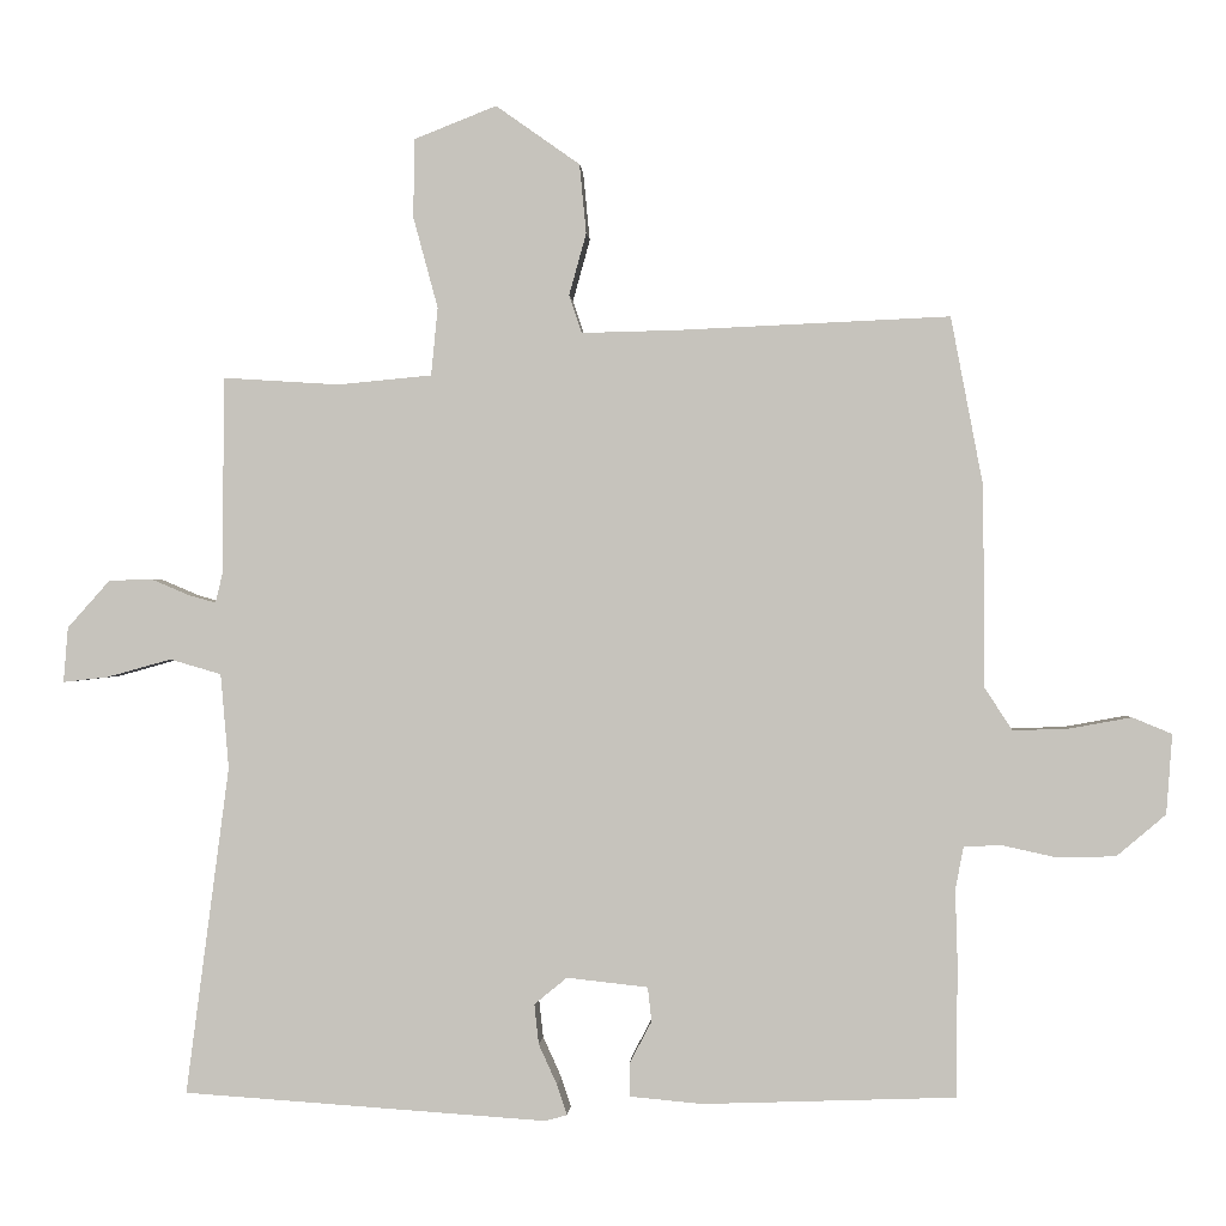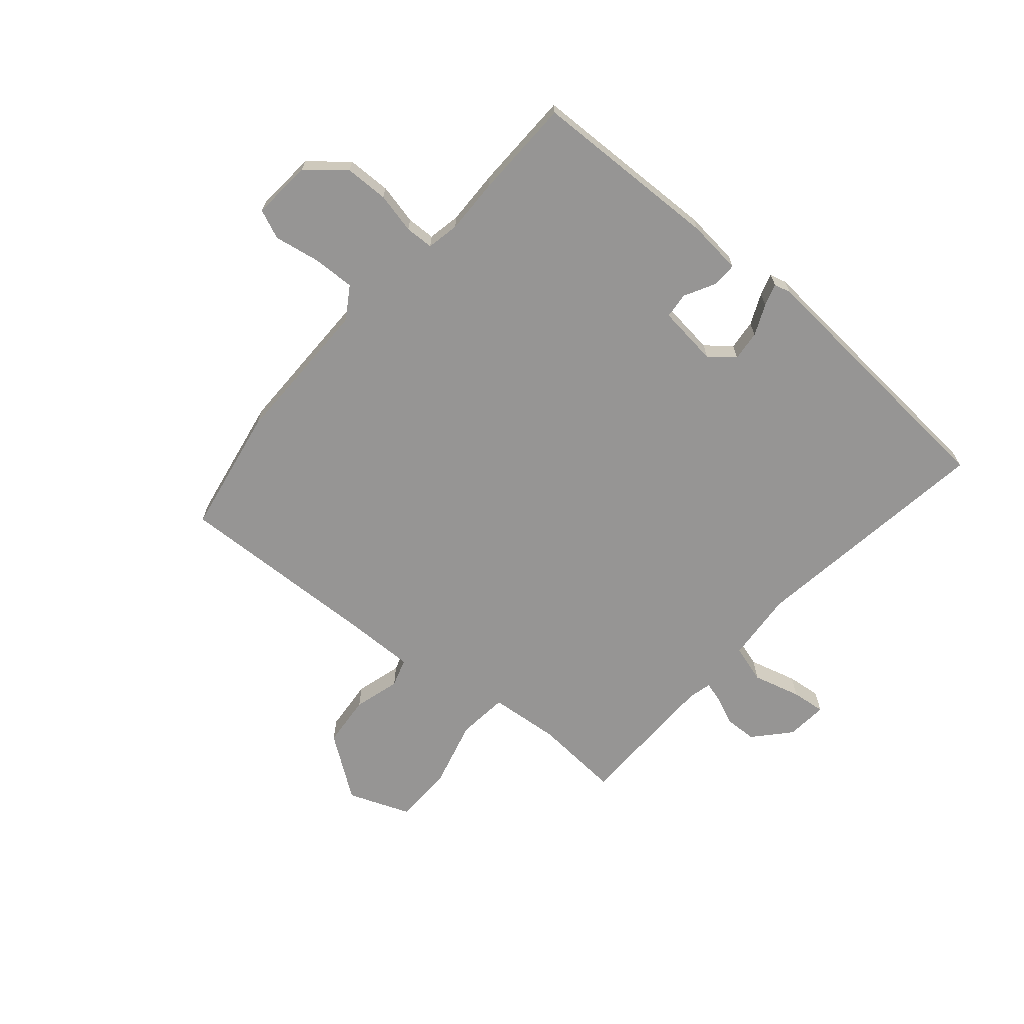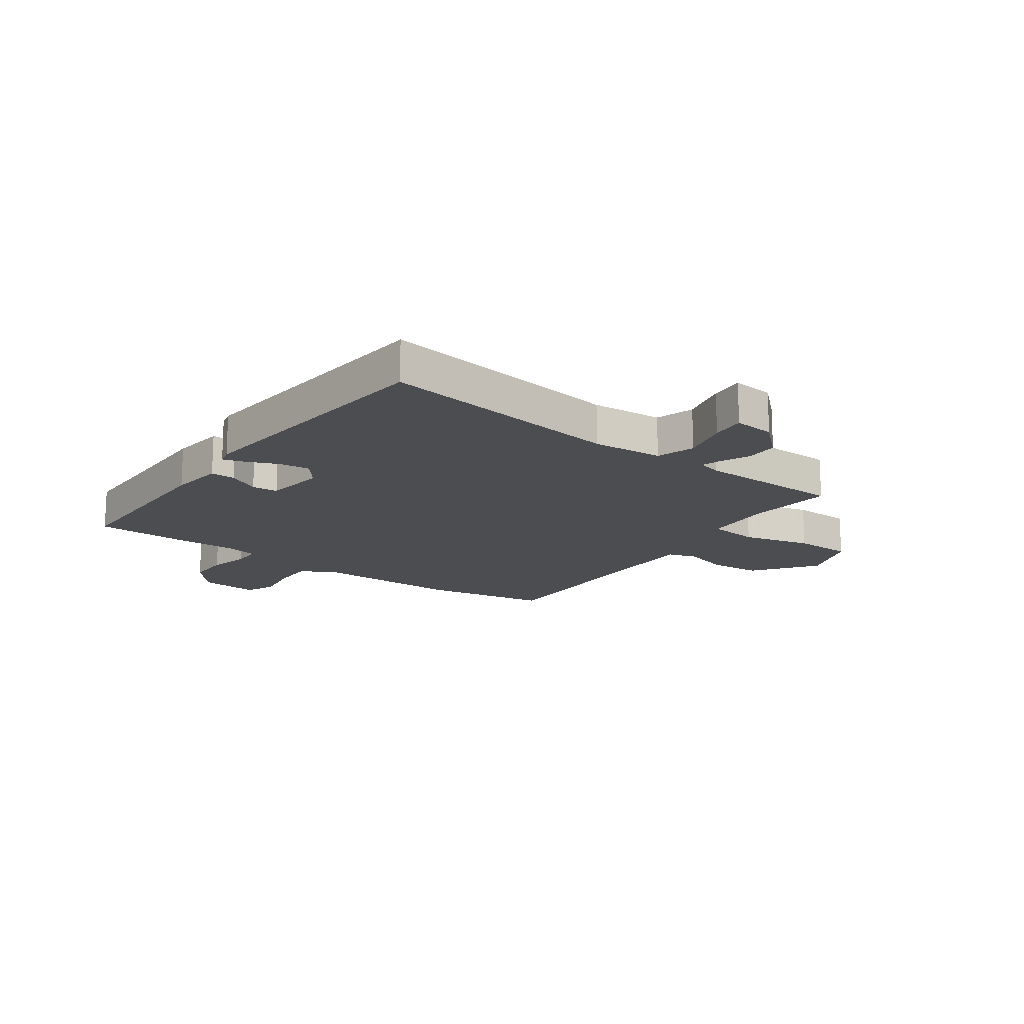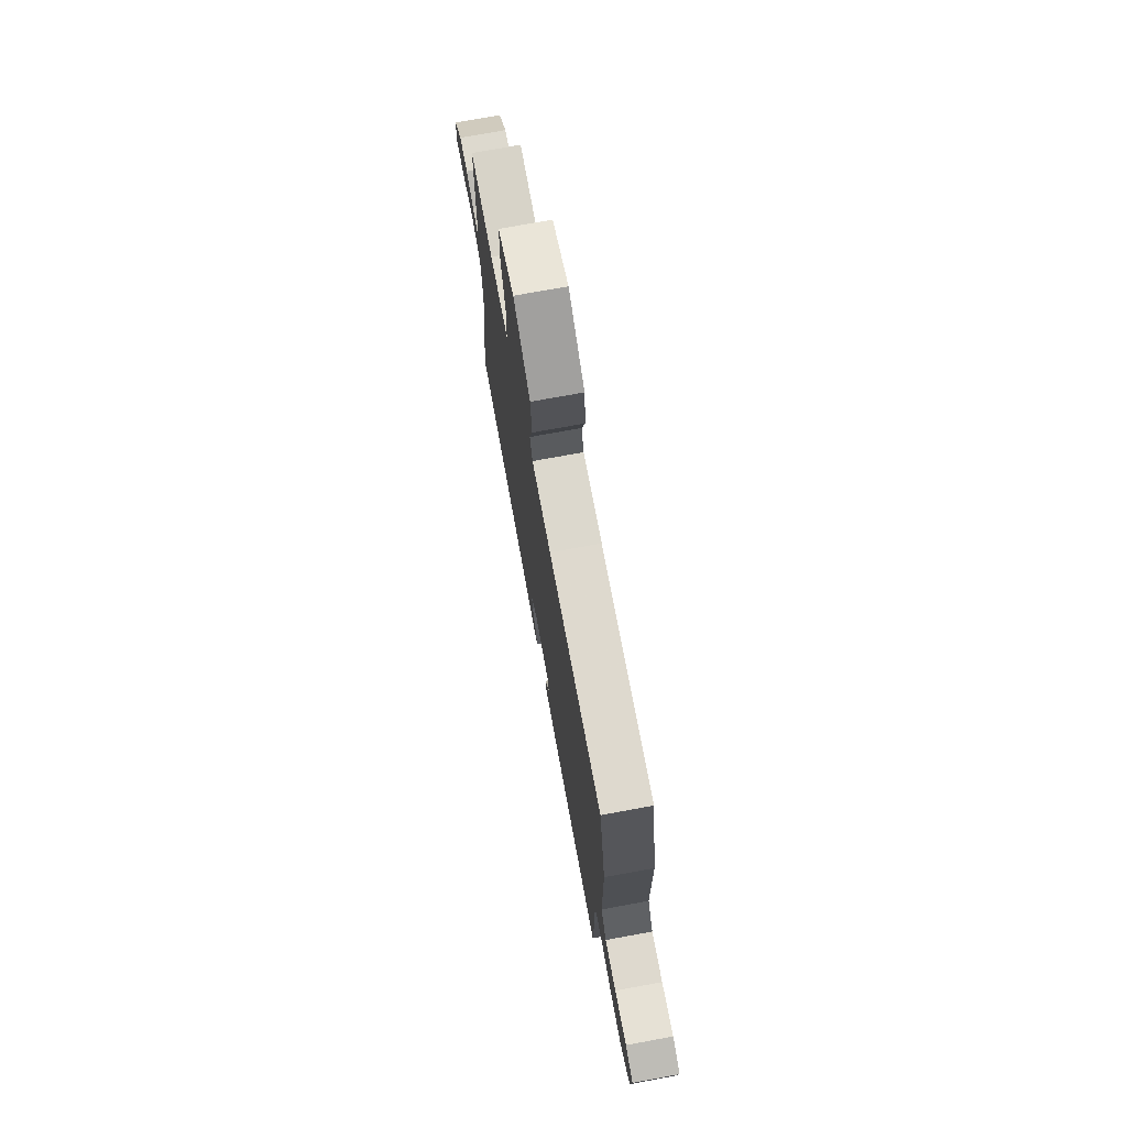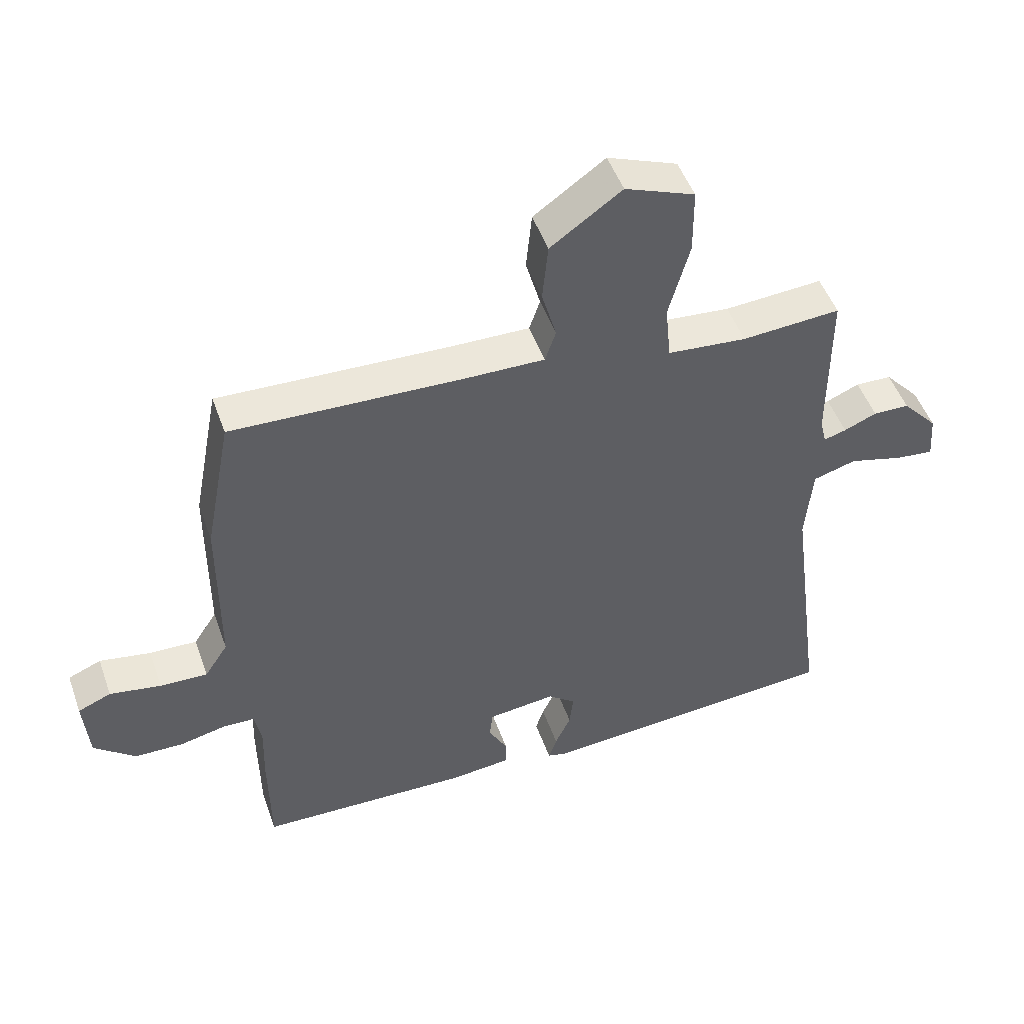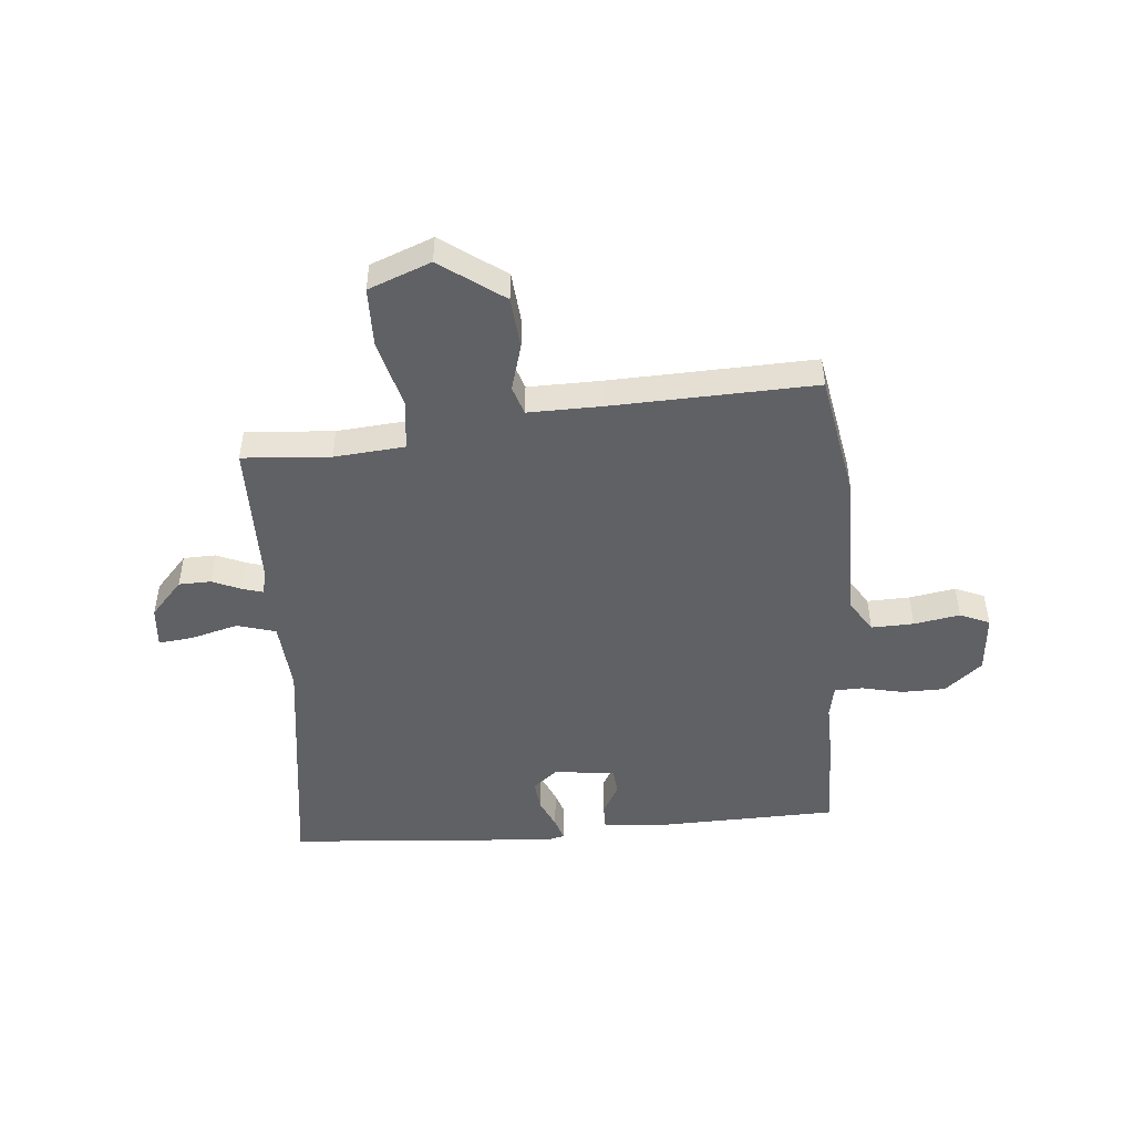
<metadata>
{"format":"obj","ext":"obj","renderer":"f3d","projection":"perspective","resolution":1024,"background":"white","views":[{"elev":-0.1,"azim":3.5,"up":"+Z"},{"elev":-67.6,"azim":139.0,"up":"+Y"},{"elev":-16.0,"azim":-126.9,"up":"+Y"},{"elev":73.7,"azim":79.6,"up":"+Z"},{"elev":49.7,"azim":160.6,"up":"+Z"},{"elev":-48.2,"azim":4.5,"up":"+Y"}]}
</metadata>
<code>
v 0.502 0.07 -0.327
v 0.5 0.07 -0.505
v 0.161 0.07 -0.517
v 0.063 0.07 -0.508
v 0.063 0.07 -0.464
v 0.093 0.07 -0.407
v 0.088 0.07 -0.361
v -0.021 0.07 -0.349
v -0.065 0.07 -0.385
v -0.059 0.07 -0.439
v -0.034 0.07 -0.494
v -0.021 0.07 -0.534
v -0.051 0.07 -0.542
v -0.539 0.07 -0.509
v -0.481 0.07 -0.068
v -0.492 0.07 0.059
v -0.561 0.07 0.079
v -0.647 0.07 0.055
v -0.708 0.07 0.048
v -0.702 0.07 0.122
v -0.645 0.07 0.186
v -0.587 0.07 0.188
v -0.535 0.07 0.166
v -0.499 0.07 0.156
v -0.489 0.07 0.198
v -0.488 0.07 0.461
v -0.331 0.07 0.451
v -0.205 0.07 0.463
v -0.196 0.07 0.554
v -0.229 0.07 0.676
v -0.228 0.07 0.782
v -0.117 0.07 0.826
v -0.004 0.07 0.746
v 0.005 0.07 0.653
v -0.018 0.07 0.57
v -0.001 0.07 0.519
v 0.13 0.07 0.522
v 0.493 0.07 0.538
v 0.536 0.07 0.312
v 0.538 0.07 0.042
v 0.575 0.07 -0.015
v 0.651 0.07 -0.012
v 0.733 0.07 0.003
v 0.786 0.07 -0.019
v 0.778 0.07 -0.126
v 0.712 0.07 -0.182
v 0.634 0.07 -0.184
v 0.561 0.07 -0.168
v 0.51 0.07 -0.17
v 0.499 0.07 -0.228
v 0.502 0 -0.327
v 0.5 0 -0.505
v 0.161 0 -0.517
v 0.063 0 -0.508
v 0.063 0 -0.464
v 0.093 0 -0.407
v 0.088 0 -0.361
v -0.021 0 -0.349
v -0.065 0 -0.385
v -0.059 0 -0.439
v -0.034 0 -0.494
v -0.021 0 -0.534
v -0.051 0 -0.542
v -0.539 0 -0.509
v -0.481 0 -0.068
v -0.492 0 0.059
v -0.561 0 0.079
v -0.647 0 0.055
v -0.708 0 0.048
v -0.702 0 0.122
v -0.645 0 0.186
v -0.587 0 0.188
v -0.535 0 0.166
v -0.499 0 0.156
v -0.489 0 0.198
v -0.488 0 0.461
v -0.331 0 0.451
v -0.205 0 0.463
v -0.196 0 0.554
v -0.229 0 0.676
v -0.228 0 0.782
v -0.117 0 0.826
v -0.004 0 0.746
v 0.005 0 0.653
v -0.018 0 0.57
v -0.001 0 0.519
v 0.13 0 0.522
v 0.493 0 0.538
v 0.536 0 0.312
v 0.538 0 0.042
v 0.575 0 -0.015
v 0.651 0 -0.012
v 0.733 0 0.003
v 0.786 0 -0.019
v 0.778 0 -0.126
v 0.712 0 -0.182
v 0.634 0 -0.184
v 0.561 0 -0.168
v 0.51 0 -0.17
v 0.499 0 -0.228
f 46 47 48
f 45 46 48
f 44 45 48
f 43 44 48
f 42 43 48
f 41 42 48 49
f 40 41 49
f 40 49 50
f 39 40 50
f 38 39 50
f 37 38 50
f 33 34 35
f 32 33 35
f 31 32 35
f 30 31 35
f 29 30 35
f 28 29 35 36
f 25 26 27
f 24 25 27 28
f 21 22 23
f 20 21 23
f 19 20 23
f 18 19 23
f 17 18 23
f 16 17 23 24
f 50 1 2
f 37 50 2
f 36 37 2
f 28 36 2
f 24 28 2
f 16 24 2
f 15 16 2
f 4 5 6
f 3 4 6
f 2 3 6
f 2 6 7
f 15 2 7
f 13 14 15
f 12 13 15
f 11 12 15
f 10 11 15
f 9 10 15
f 8 9 15
f 7 8 15
f 98 97 96
f 98 96 95
f 98 95 94
f 98 94 93
f 98 93 92
f 99 98 92 91
f 99 91 90
f 100 99 90
f 100 90 89
f 100 89 88
f 100 88 87
f 85 84 83
f 85 83 82
f 85 82 81
f 85 81 80
f 85 80 79
f 86 85 79 78
f 77 76 75
f 78 77 75 74
f 73 72 71
f 73 71 70
f 73 70 69
f 73 69 68
f 73 68 67
f 74 73 67 66
f 52 51 100
f 52 100 87
f 52 87 86
f 52 86 78
f 52 78 74
f 52 74 66
f 52 66 65
f 56 55 54
f 56 54 53
f 56 53 52
f 57 56 52
f 57 52 65
f 65 64 63
f 65 63 62
f 65 62 61
f 65 61 60
f 65 60 59
f 65 59 58
f 65 58 57
f 1 51 52 2
f 2 52 53 3
f 3 53 54 4
f 4 54 55 5
f 5 55 56 6
f 6 56 57 7
f 7 57 58 8
f 8 58 59 9
f 9 59 60 10
f 10 60 61 11
f 11 61 62 12
f 12 62 63 13
f 13 63 64 14
f 14 64 65 15
f 15 65 66 16
f 16 66 67 17
f 17 67 68 18
f 18 68 69 19
f 19 69 70 20
f 20 70 71 21
f 21 71 72 22
f 22 72 73 23
f 23 73 74 24
f 24 74 75 25
f 25 75 76 26
f 26 76 77 27
f 27 77 78 28
f 28 78 79 29
f 29 79 80 30
f 30 80 81 31
f 31 81 82 32
f 32 82 83 33
f 33 83 84 34
f 34 84 85 35
f 35 85 86 36
f 36 86 87 37
f 37 87 88 38
f 38 88 89 39
f 39 89 90 40
f 40 90 91 41
f 41 91 92 42
f 42 92 93 43
f 43 93 94 44
f 44 94 95 45
f 45 95 96 46
f 46 96 97 47
f 47 97 98 48
f 48 98 99 49
f 49 99 100 50
f 50 100 51 1

</code>
